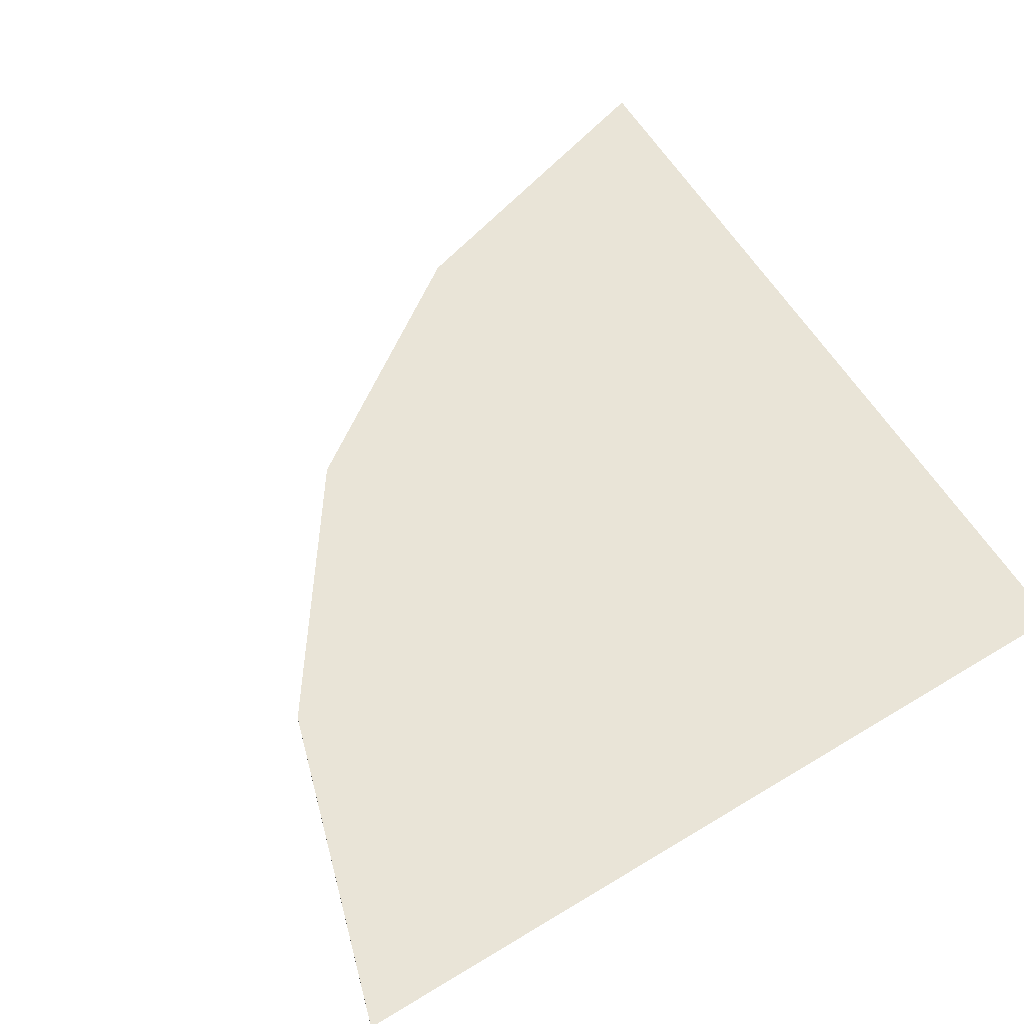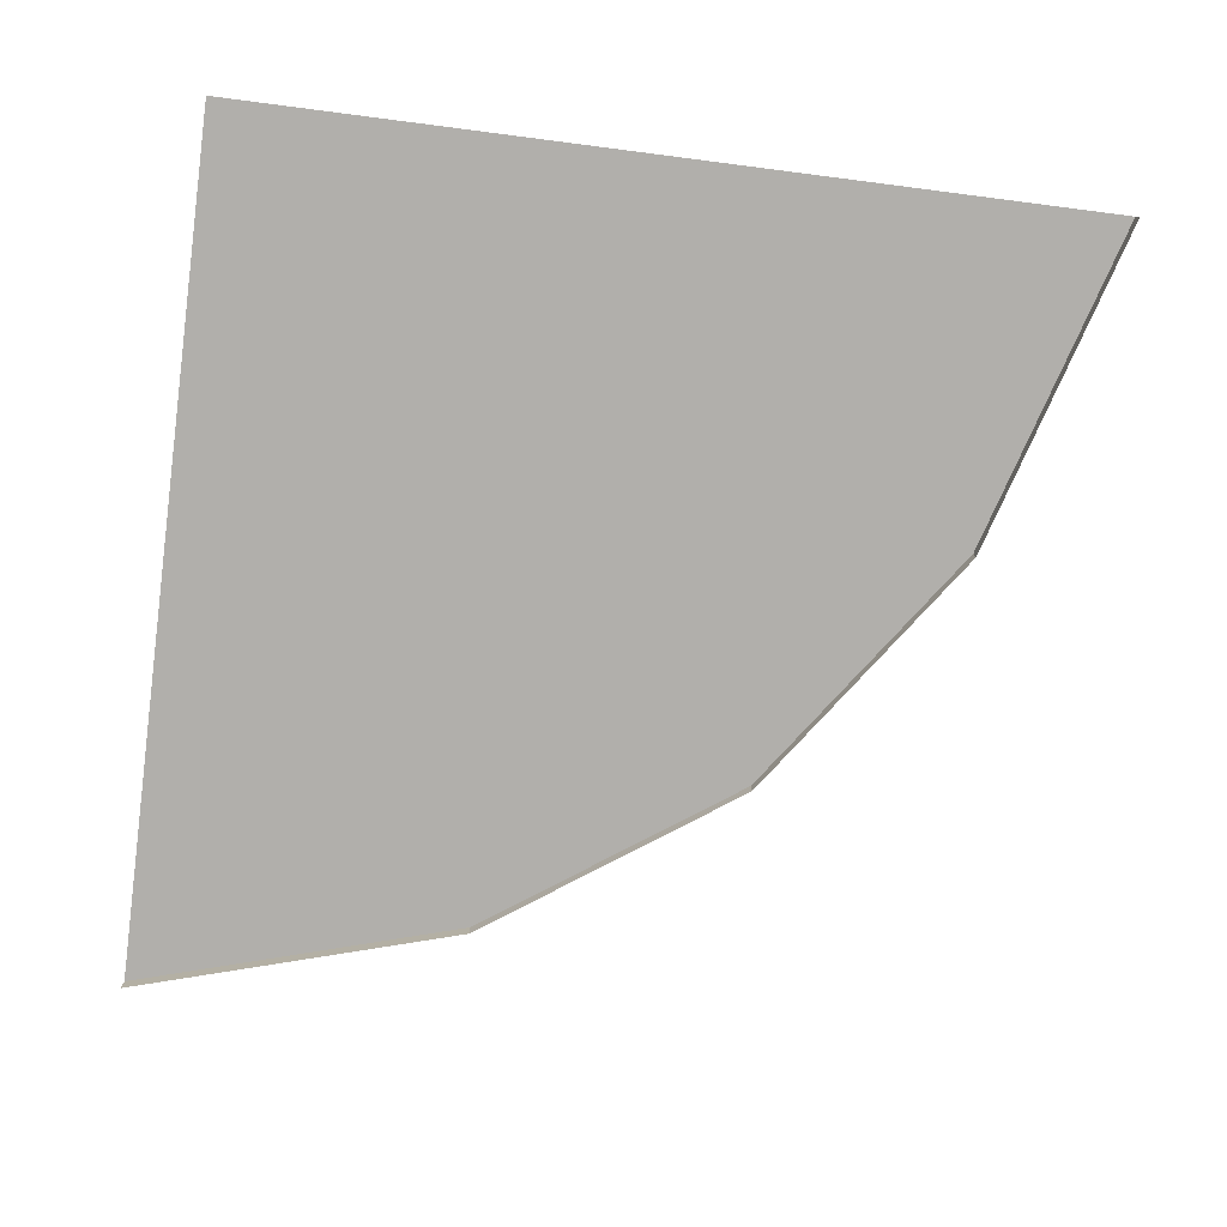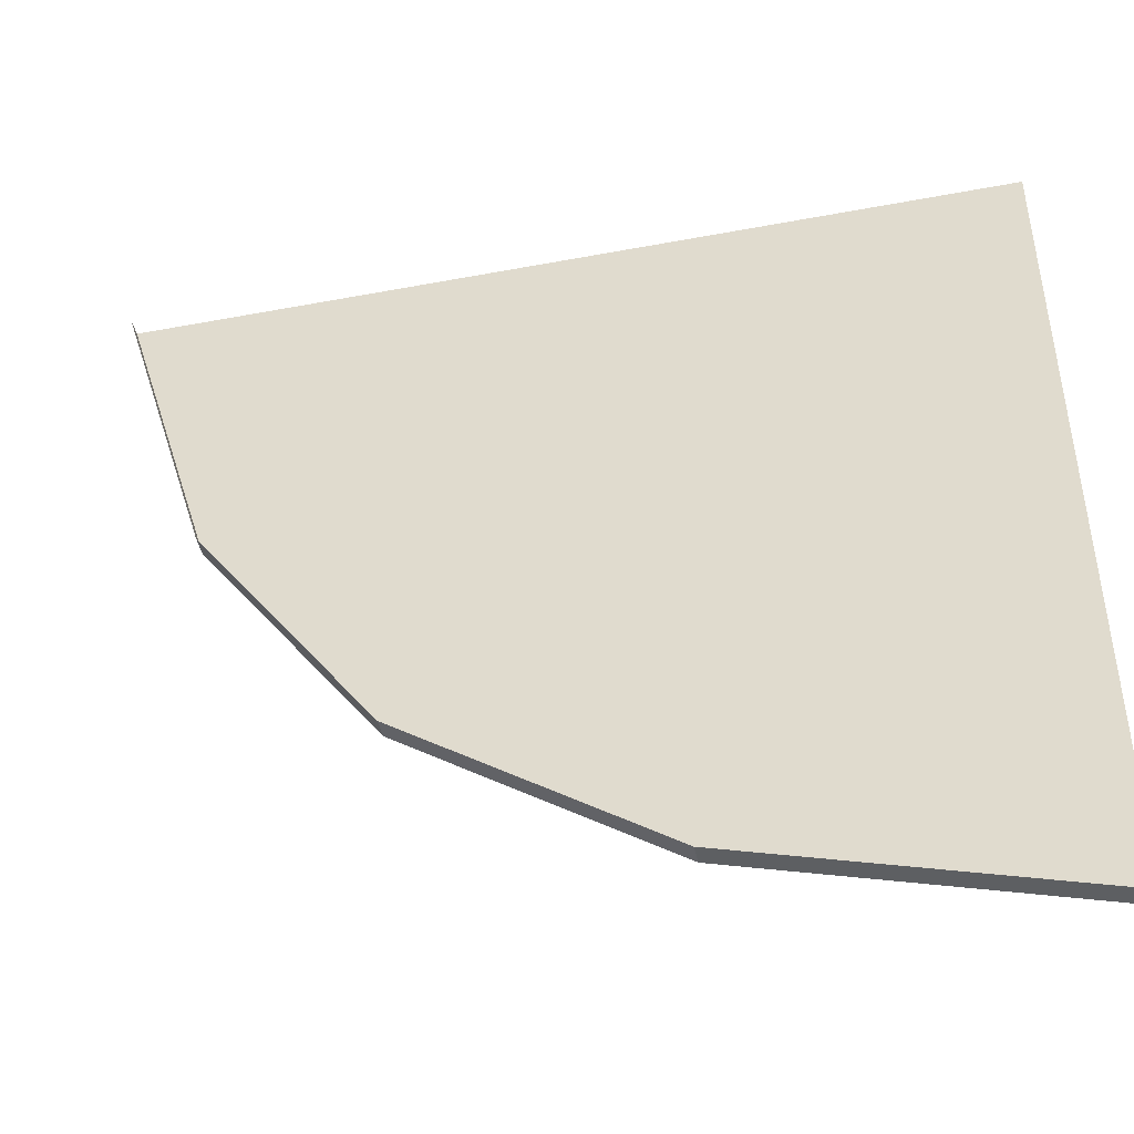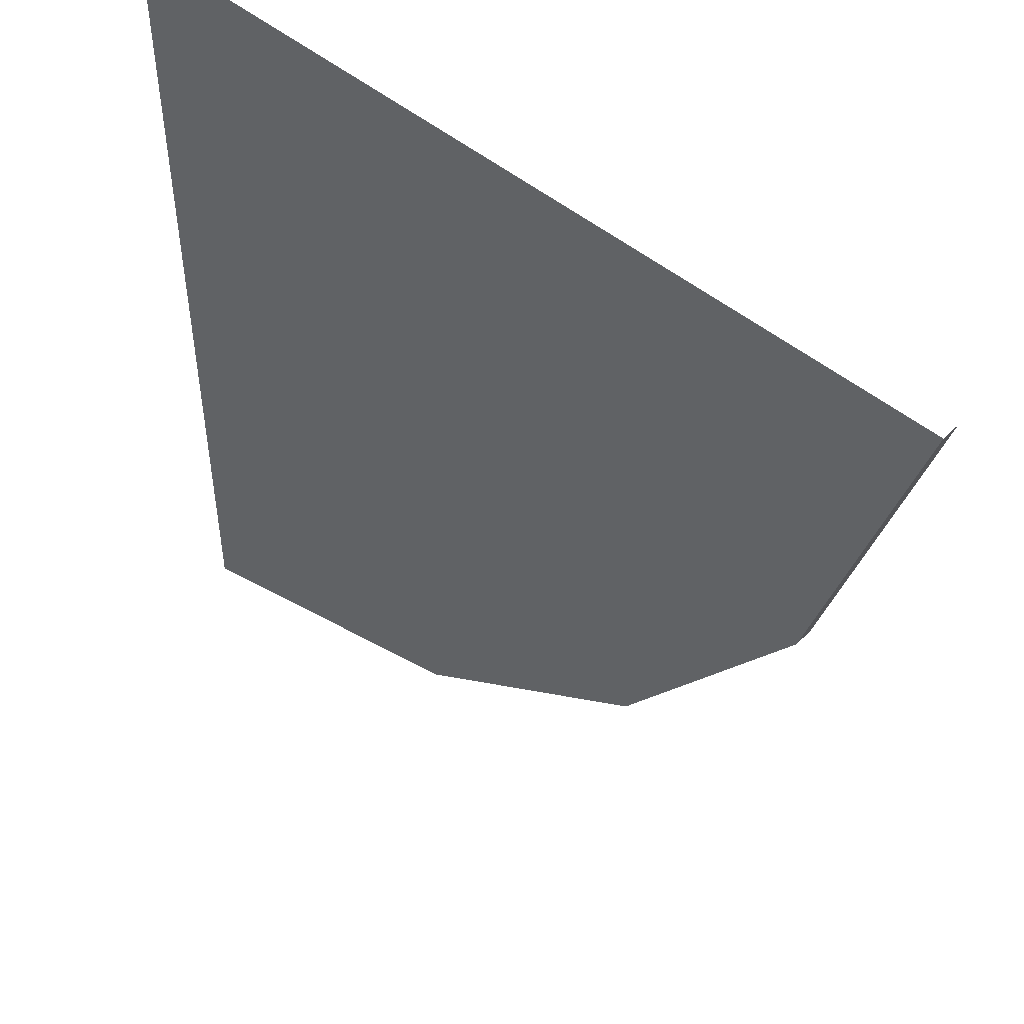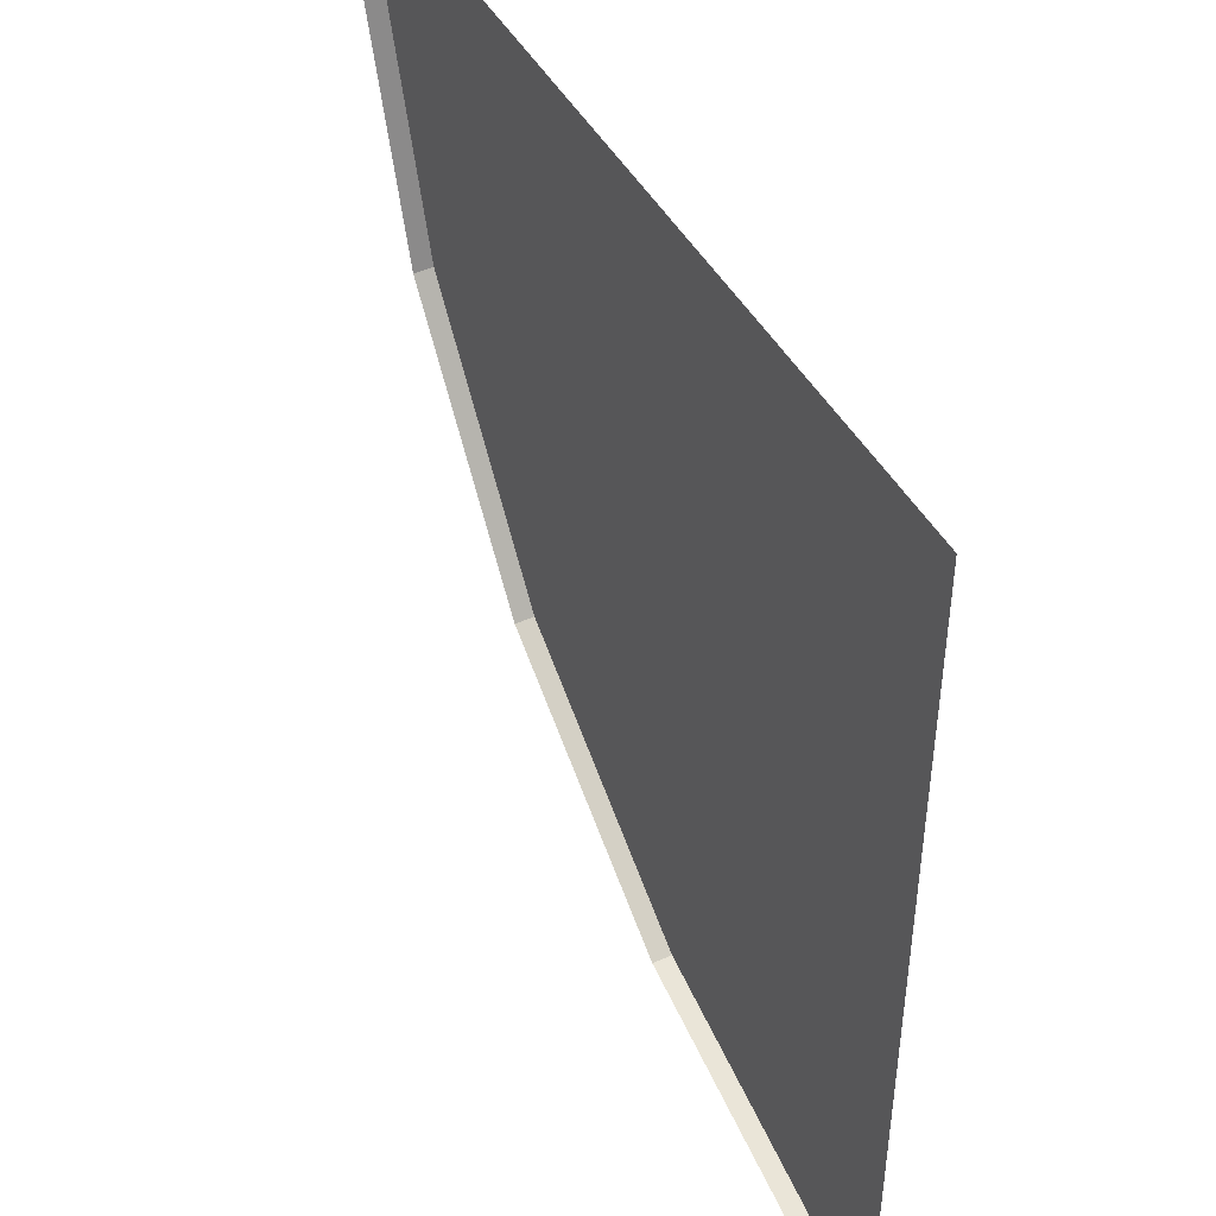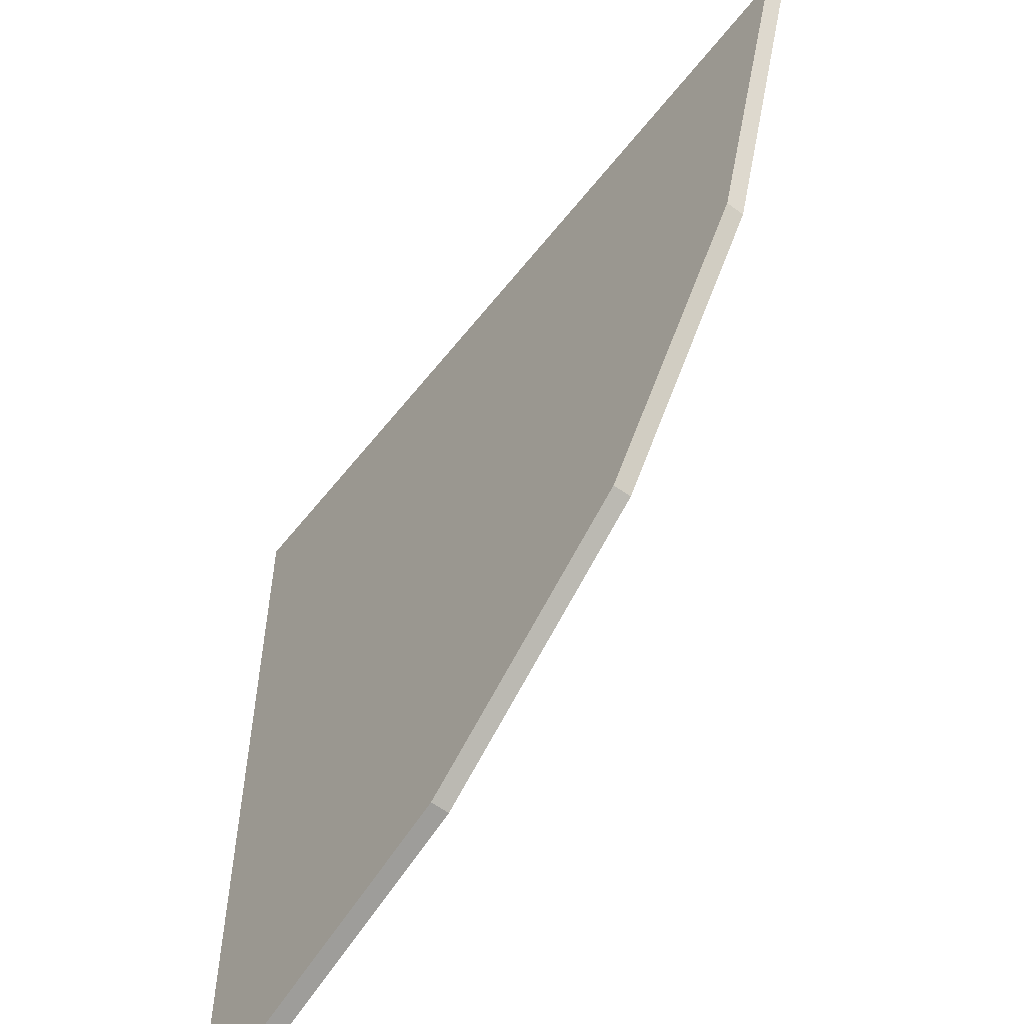
<metadata>
{"format":"obj","ext":"obj","renderer":"f3d","projection":"perspective","resolution":1024,"background":"white","views":[{"elev":60.8,"azim":148.3,"up":"+Z"},{"elev":-78.1,"azim":-97.3,"up":"+Z"},{"elev":-46.0,"azim":-167.8,"up":"+Y"},{"elev":49.6,"azim":42.3,"up":"+Y"},{"elev":45.5,"azim":-117.4,"up":"+Y"},{"elev":-56.8,"azim":52.5,"up":"+Y"}]}
</metadata>
<code>
g Pavement_C_D
v 7.5 7.5 0.3271
v -7.5 -7.5 0.3271
v -7.5 7.5 0.3271
v 2.685 -2.685 0.3271
v -1.221e-06 7.5 0.3271
v -7.5 -1.831e-06 0.3271
v -1.724 -5.776 0.3271
v 5.776 1.724 0.3271
v 7.5 7.5 1.526e-07
v -7.5 -7.5 1.526e-07
v 2.685 -2.685 1.526e-07
v -1.724 -5.776 1.526e-07
v 5.776 1.724 1.526e-07
v -1.724 -5.776 0.3271
v -7.5 -7.5 0.3271
v 5.776 1.724 0.3271
v 2.685 -2.685 0.3271
v 7.5 7.5 0.3271
v 2.685 -2.685 0.3271
v -1.724 -5.776 1.526e-07
v -1.724 -5.776 0.3271
v 2.685 -2.685 1.526e-07
v 5.776 1.724 1.526e-07
v 5.776 1.724 0.3271
g Pavement_C_D_0
f 7 6 2
f 7 4 6
f 3 6 4
f 3 4 5
f 8 5 4
f 5 8 1
f 15 10 14
f 12 14 10
f 17 11 16
f 13 16 11
f 21 20 19
f 22 19 20
f 24 23 18
f 9 18 23

</code>
